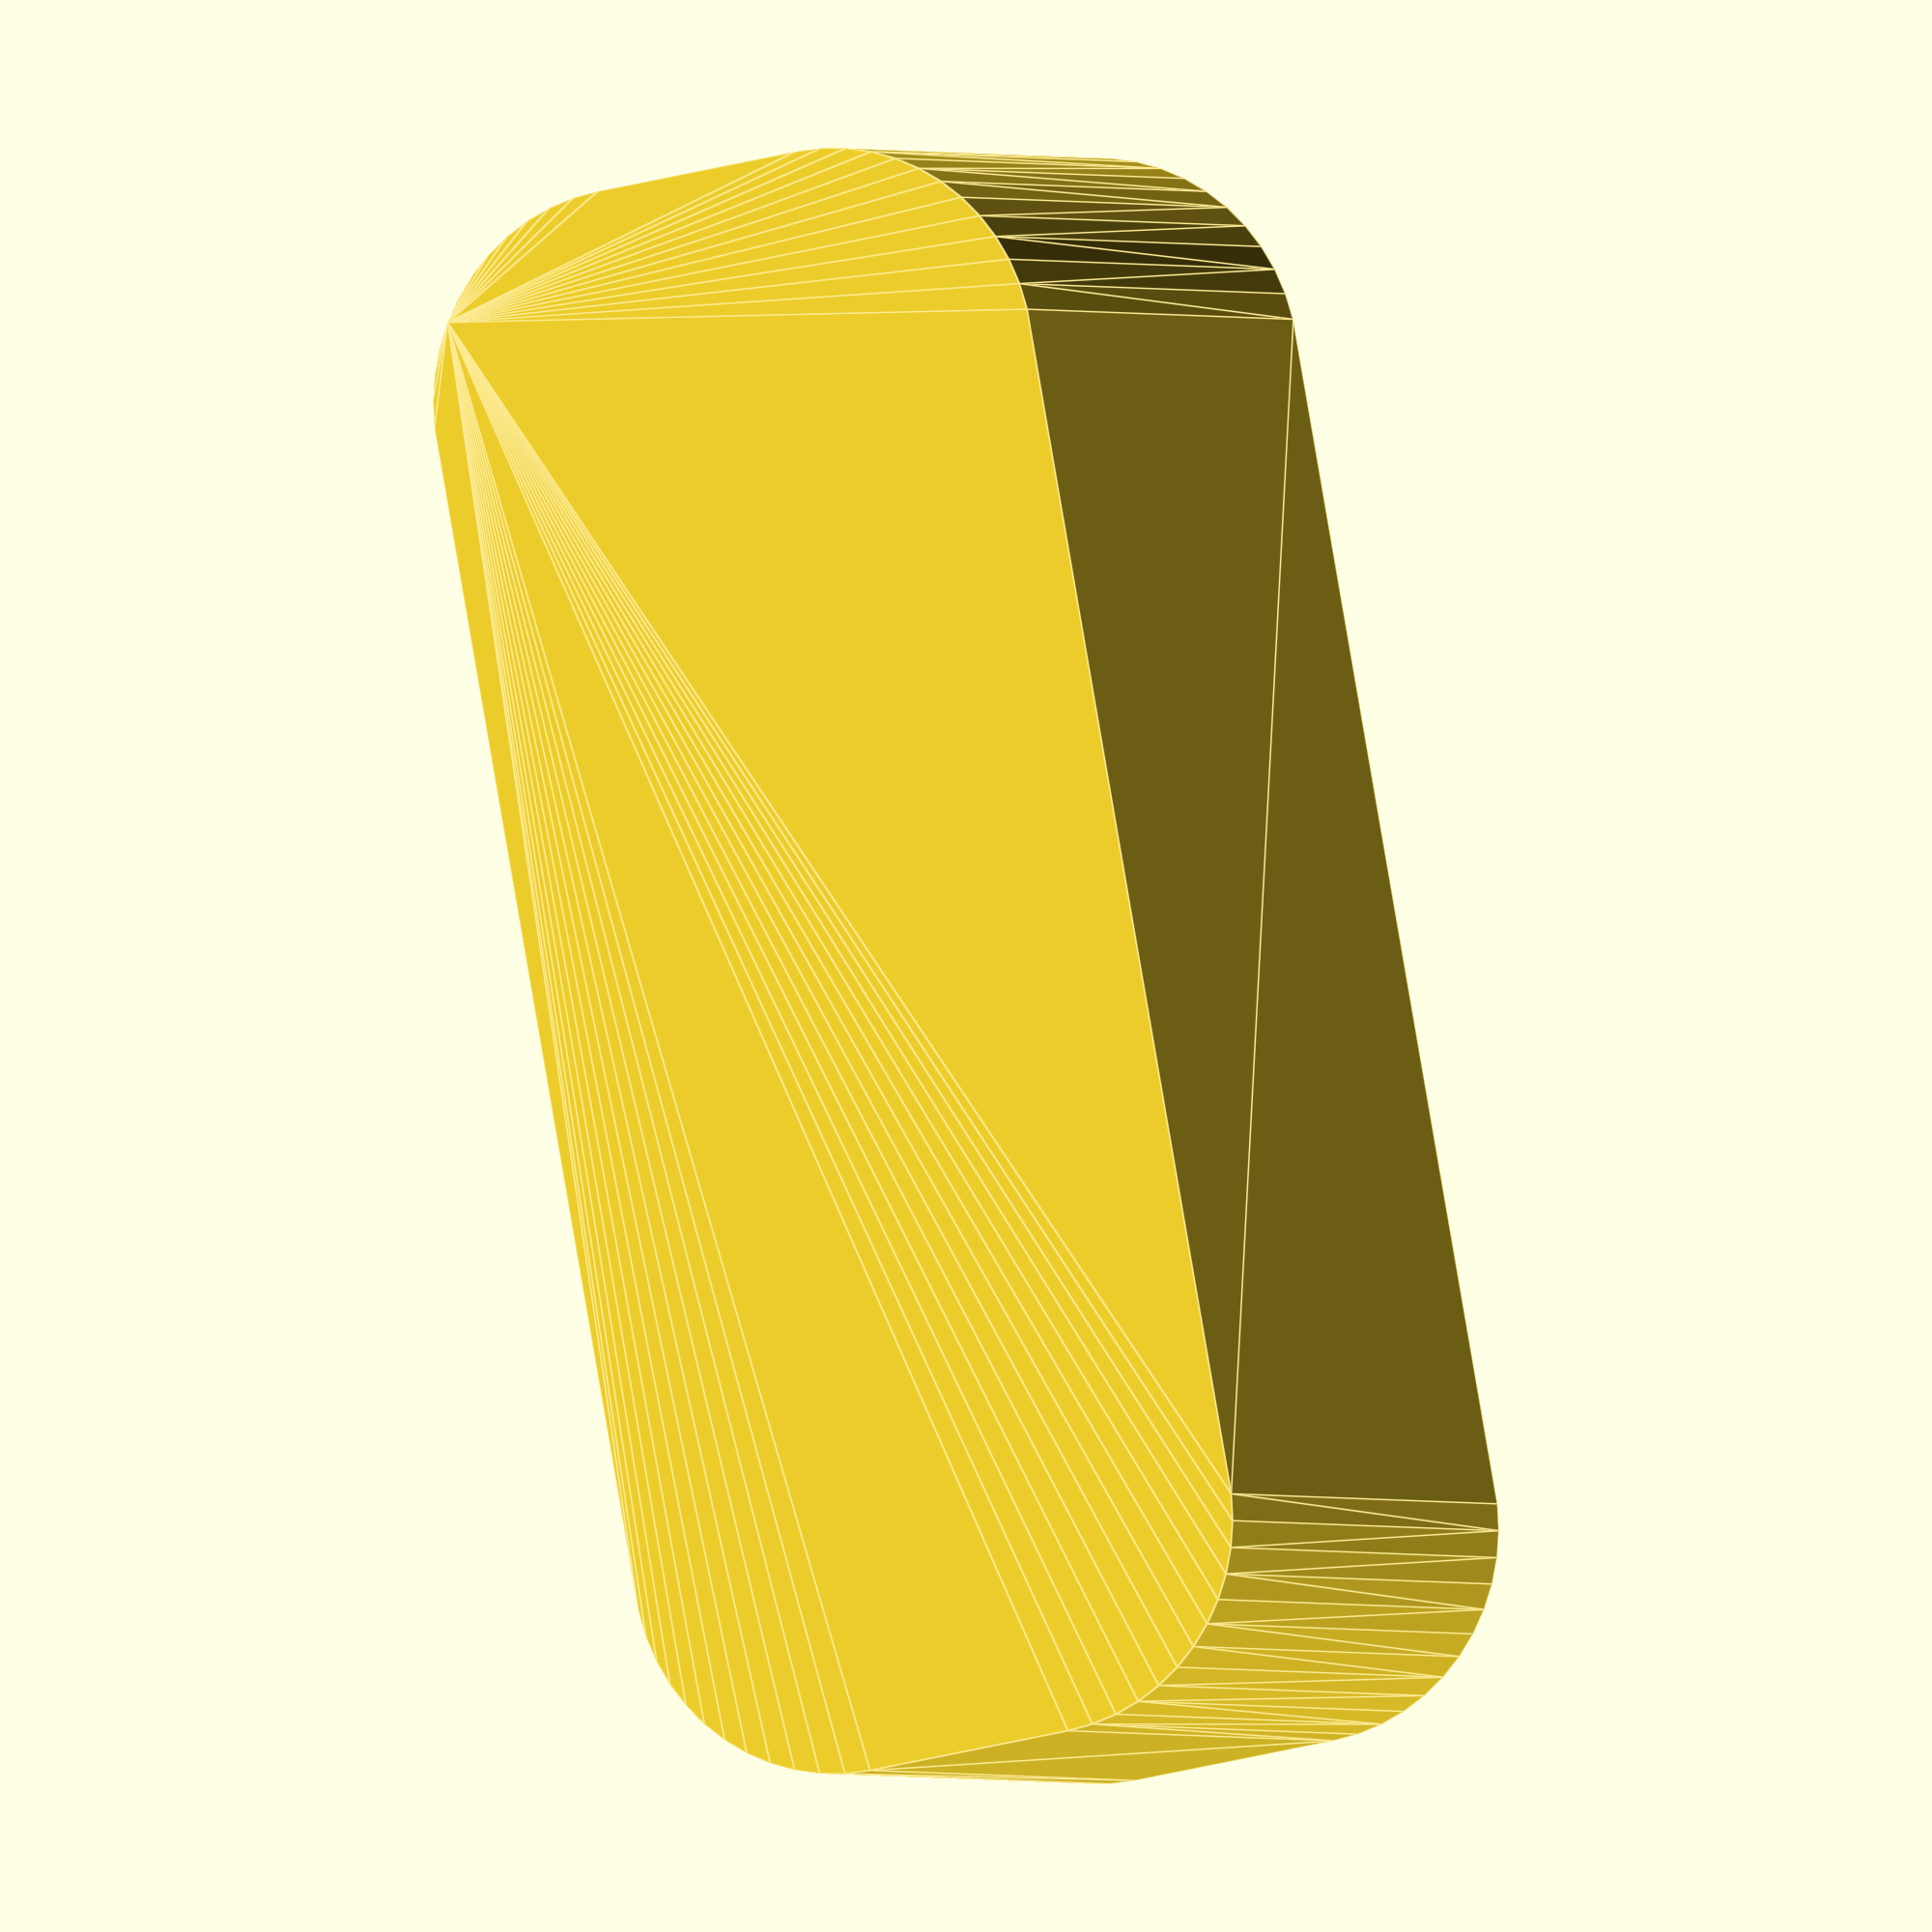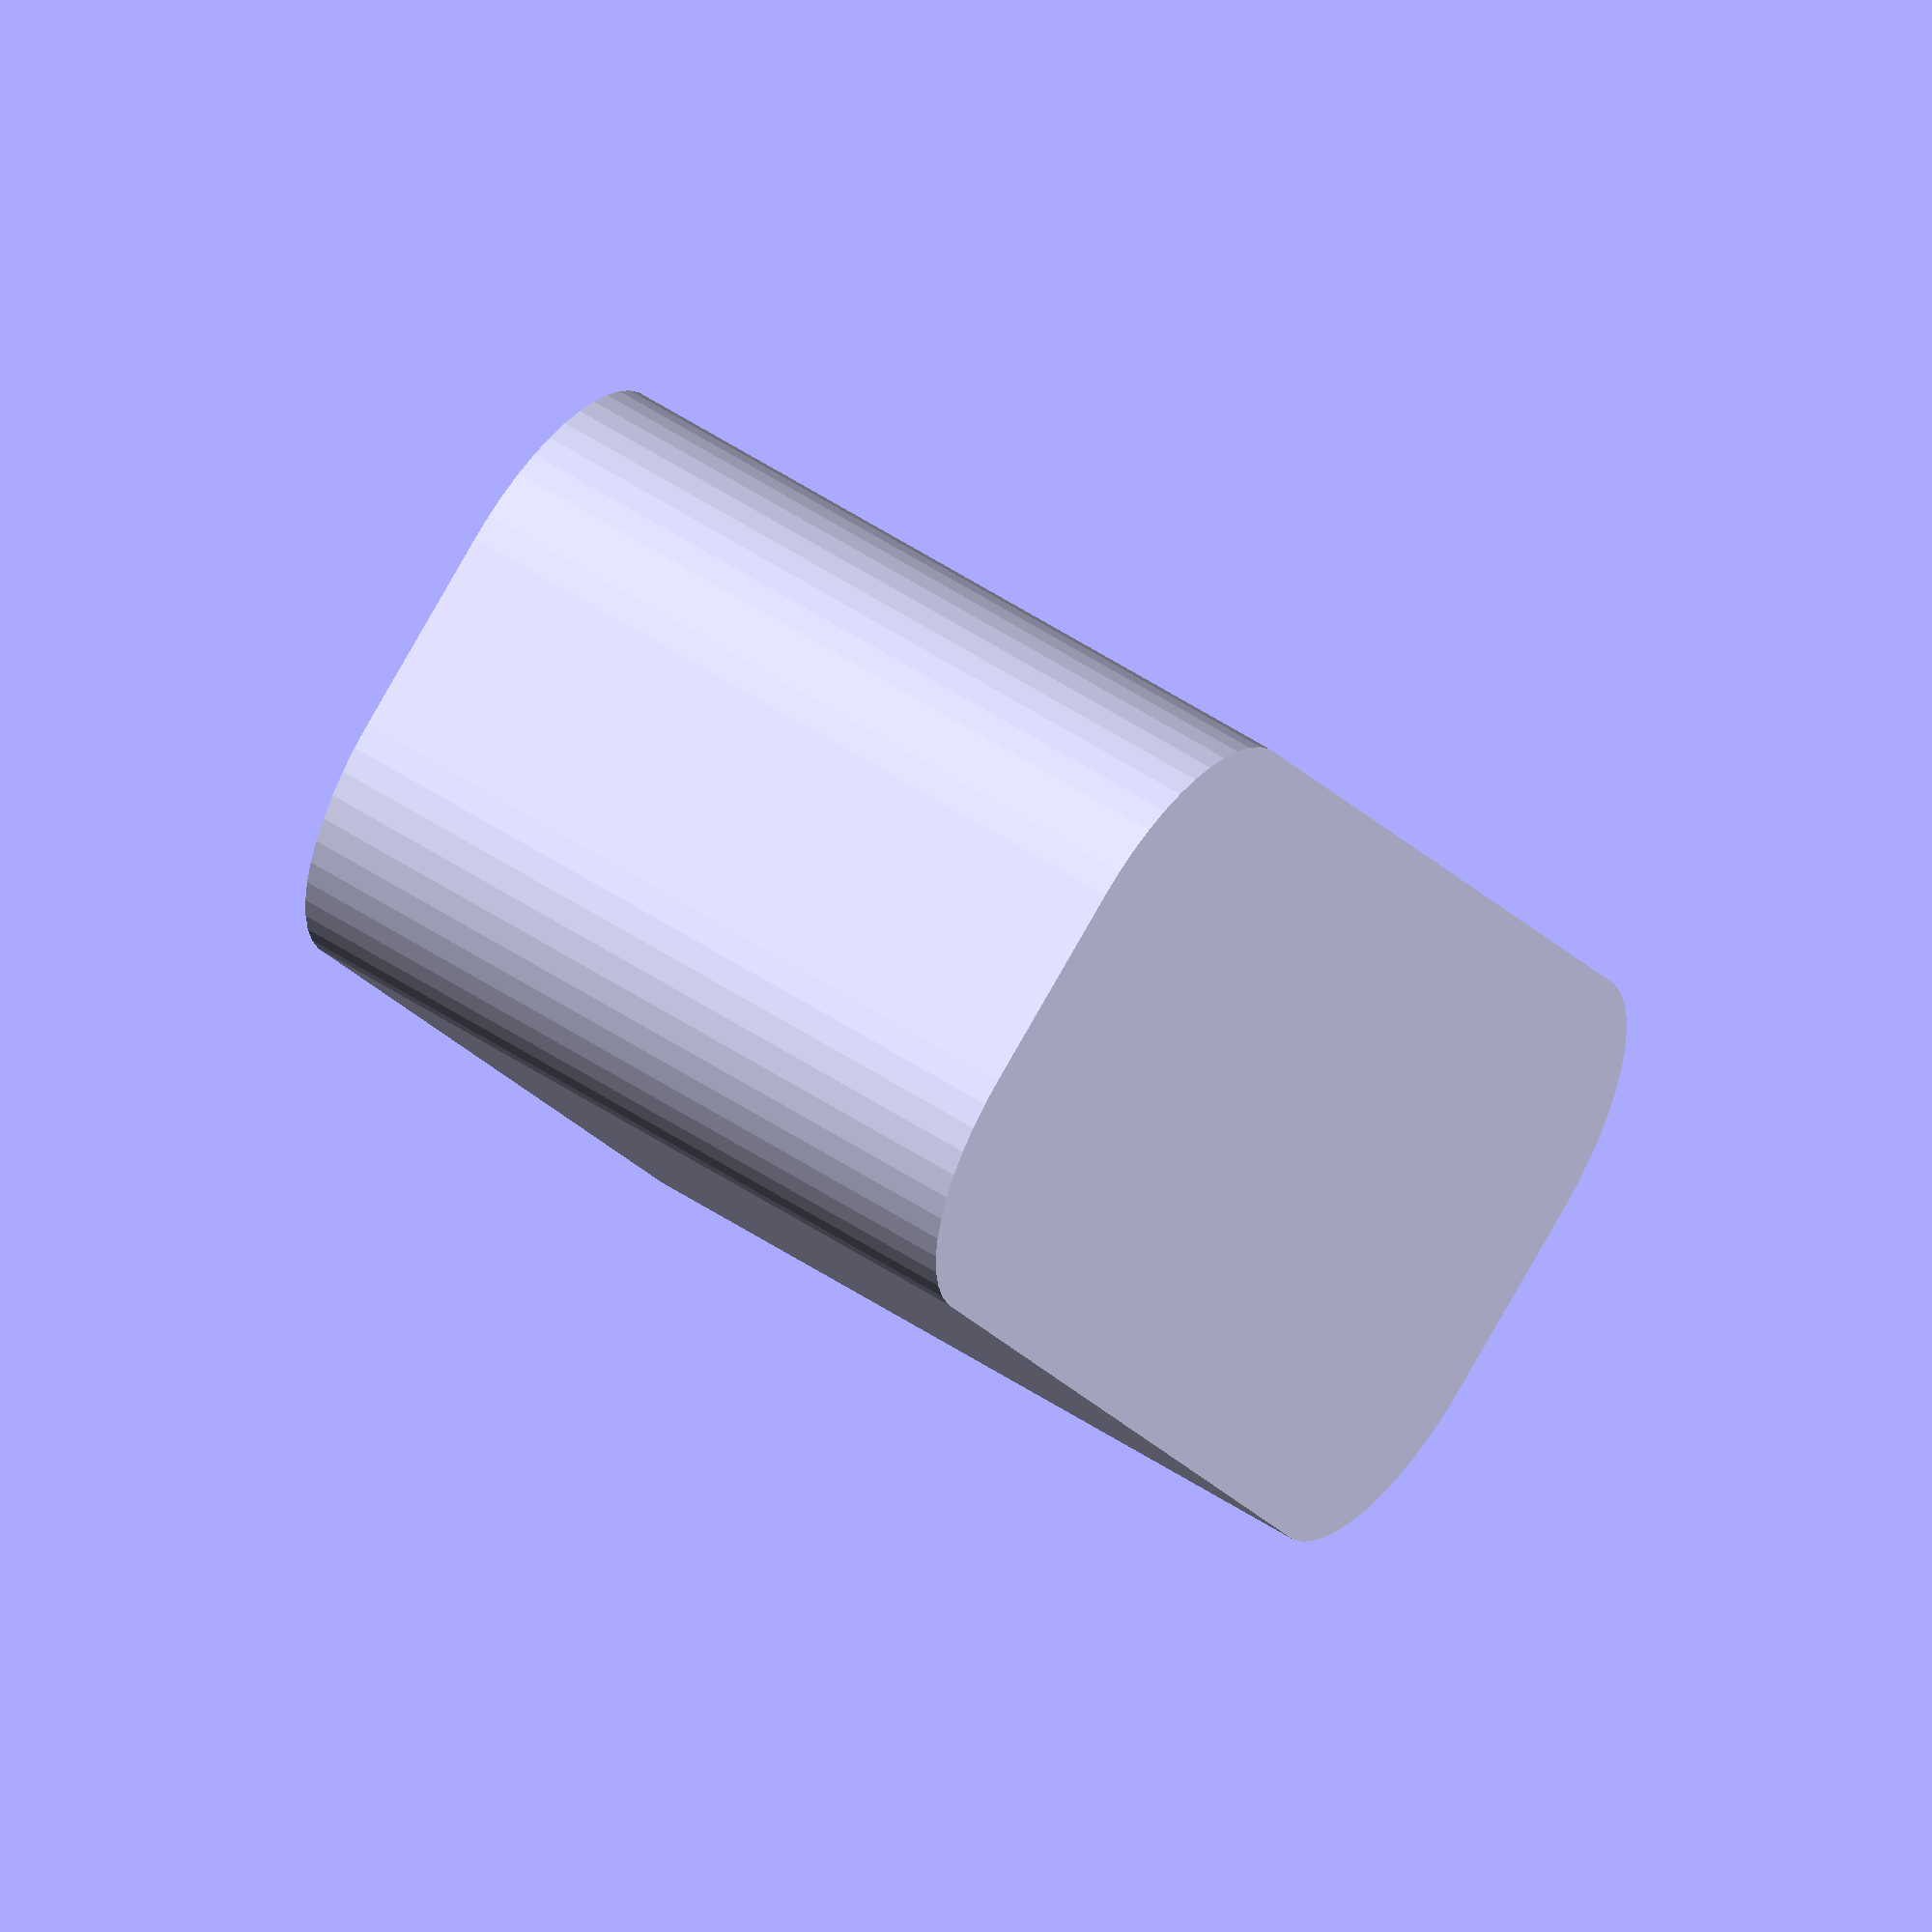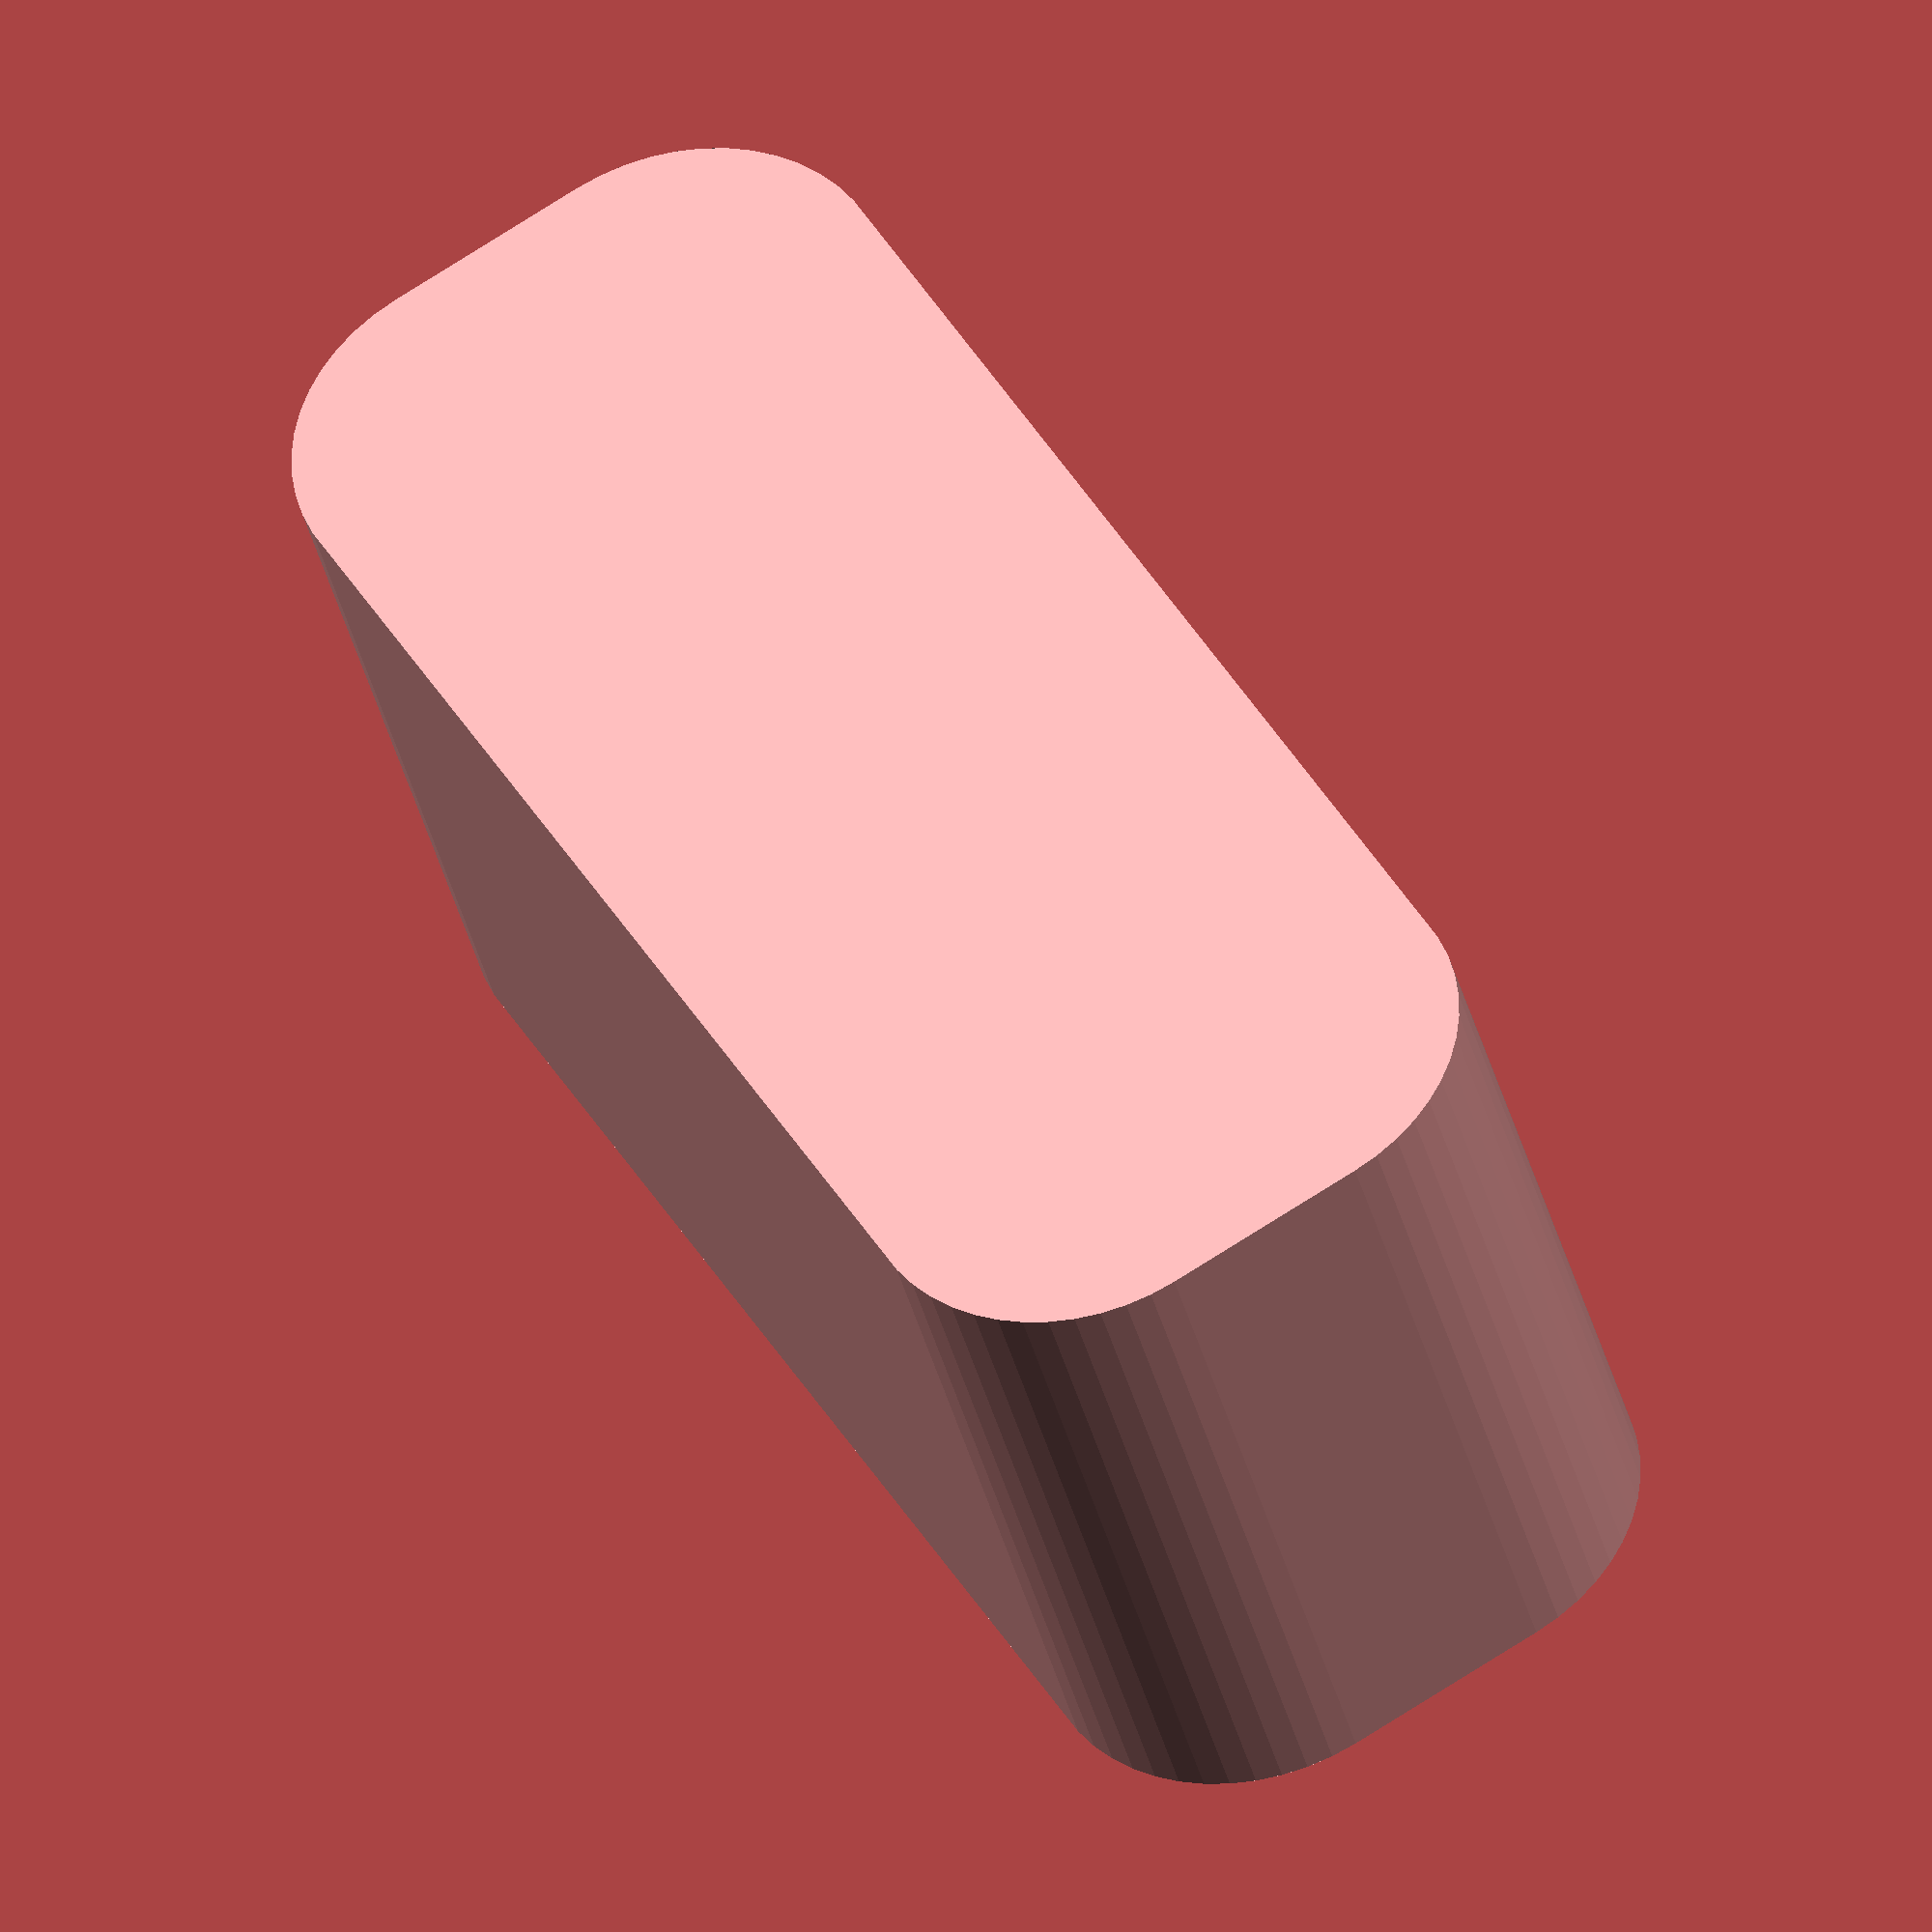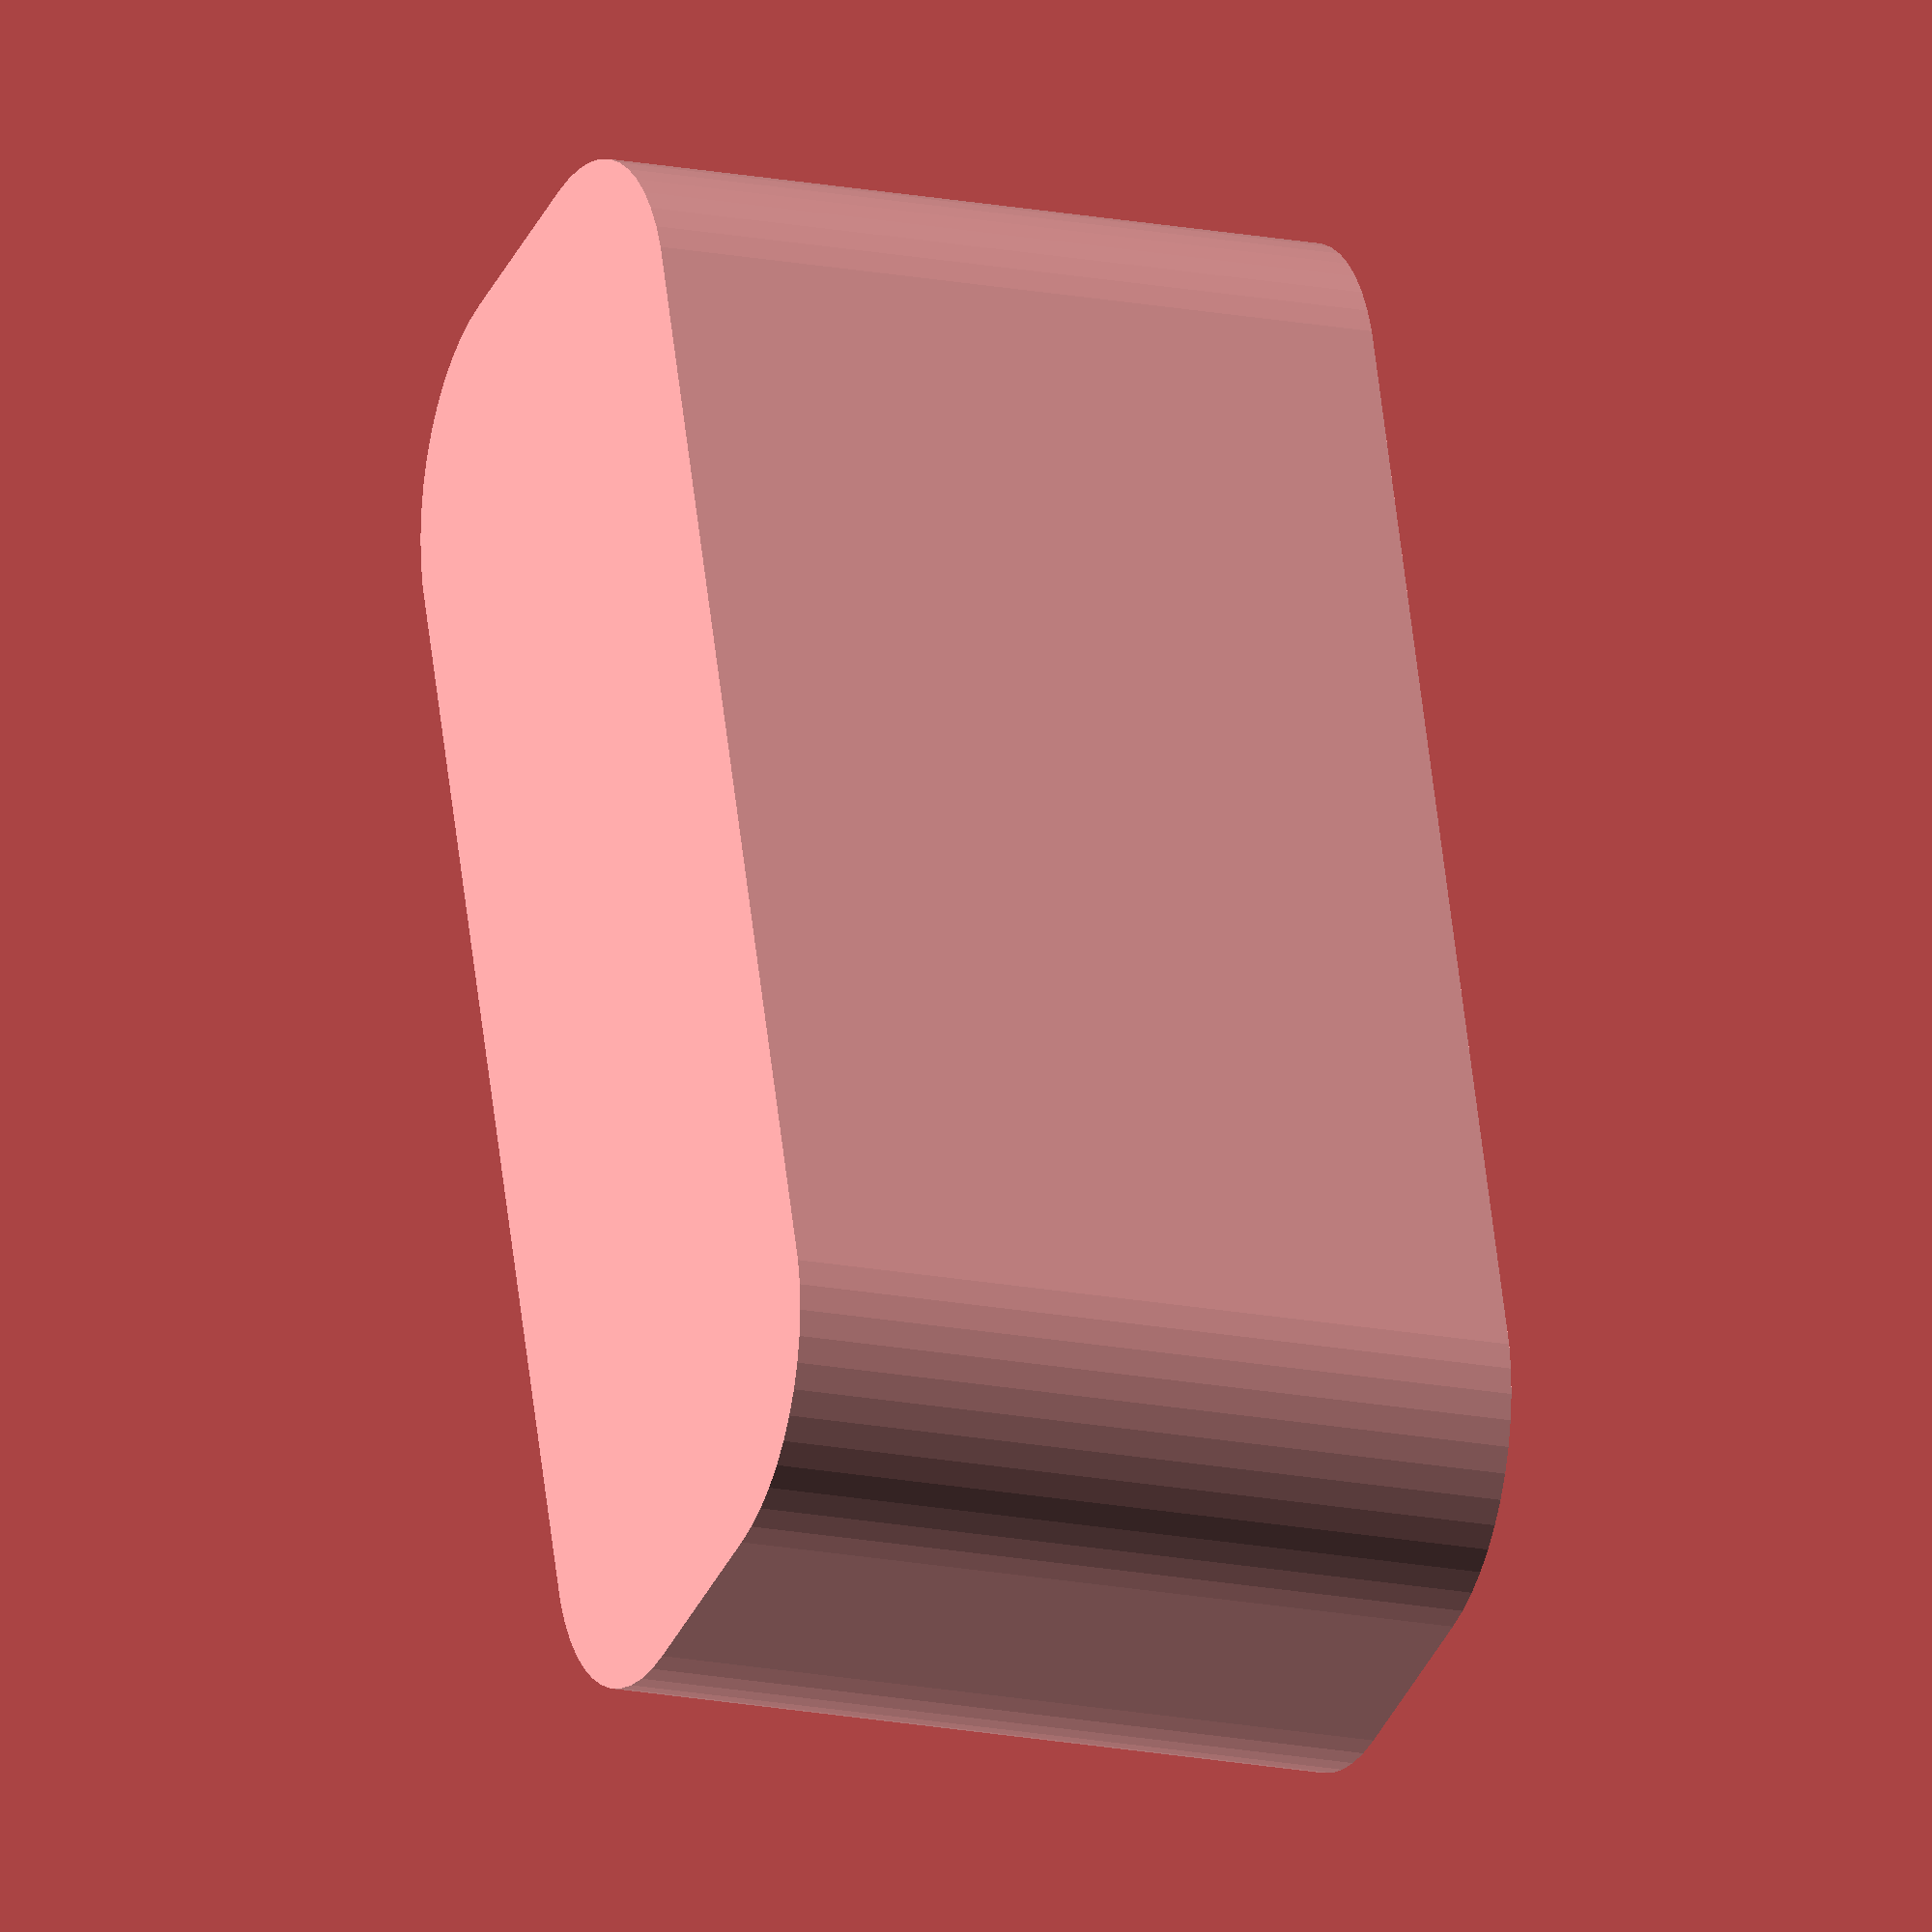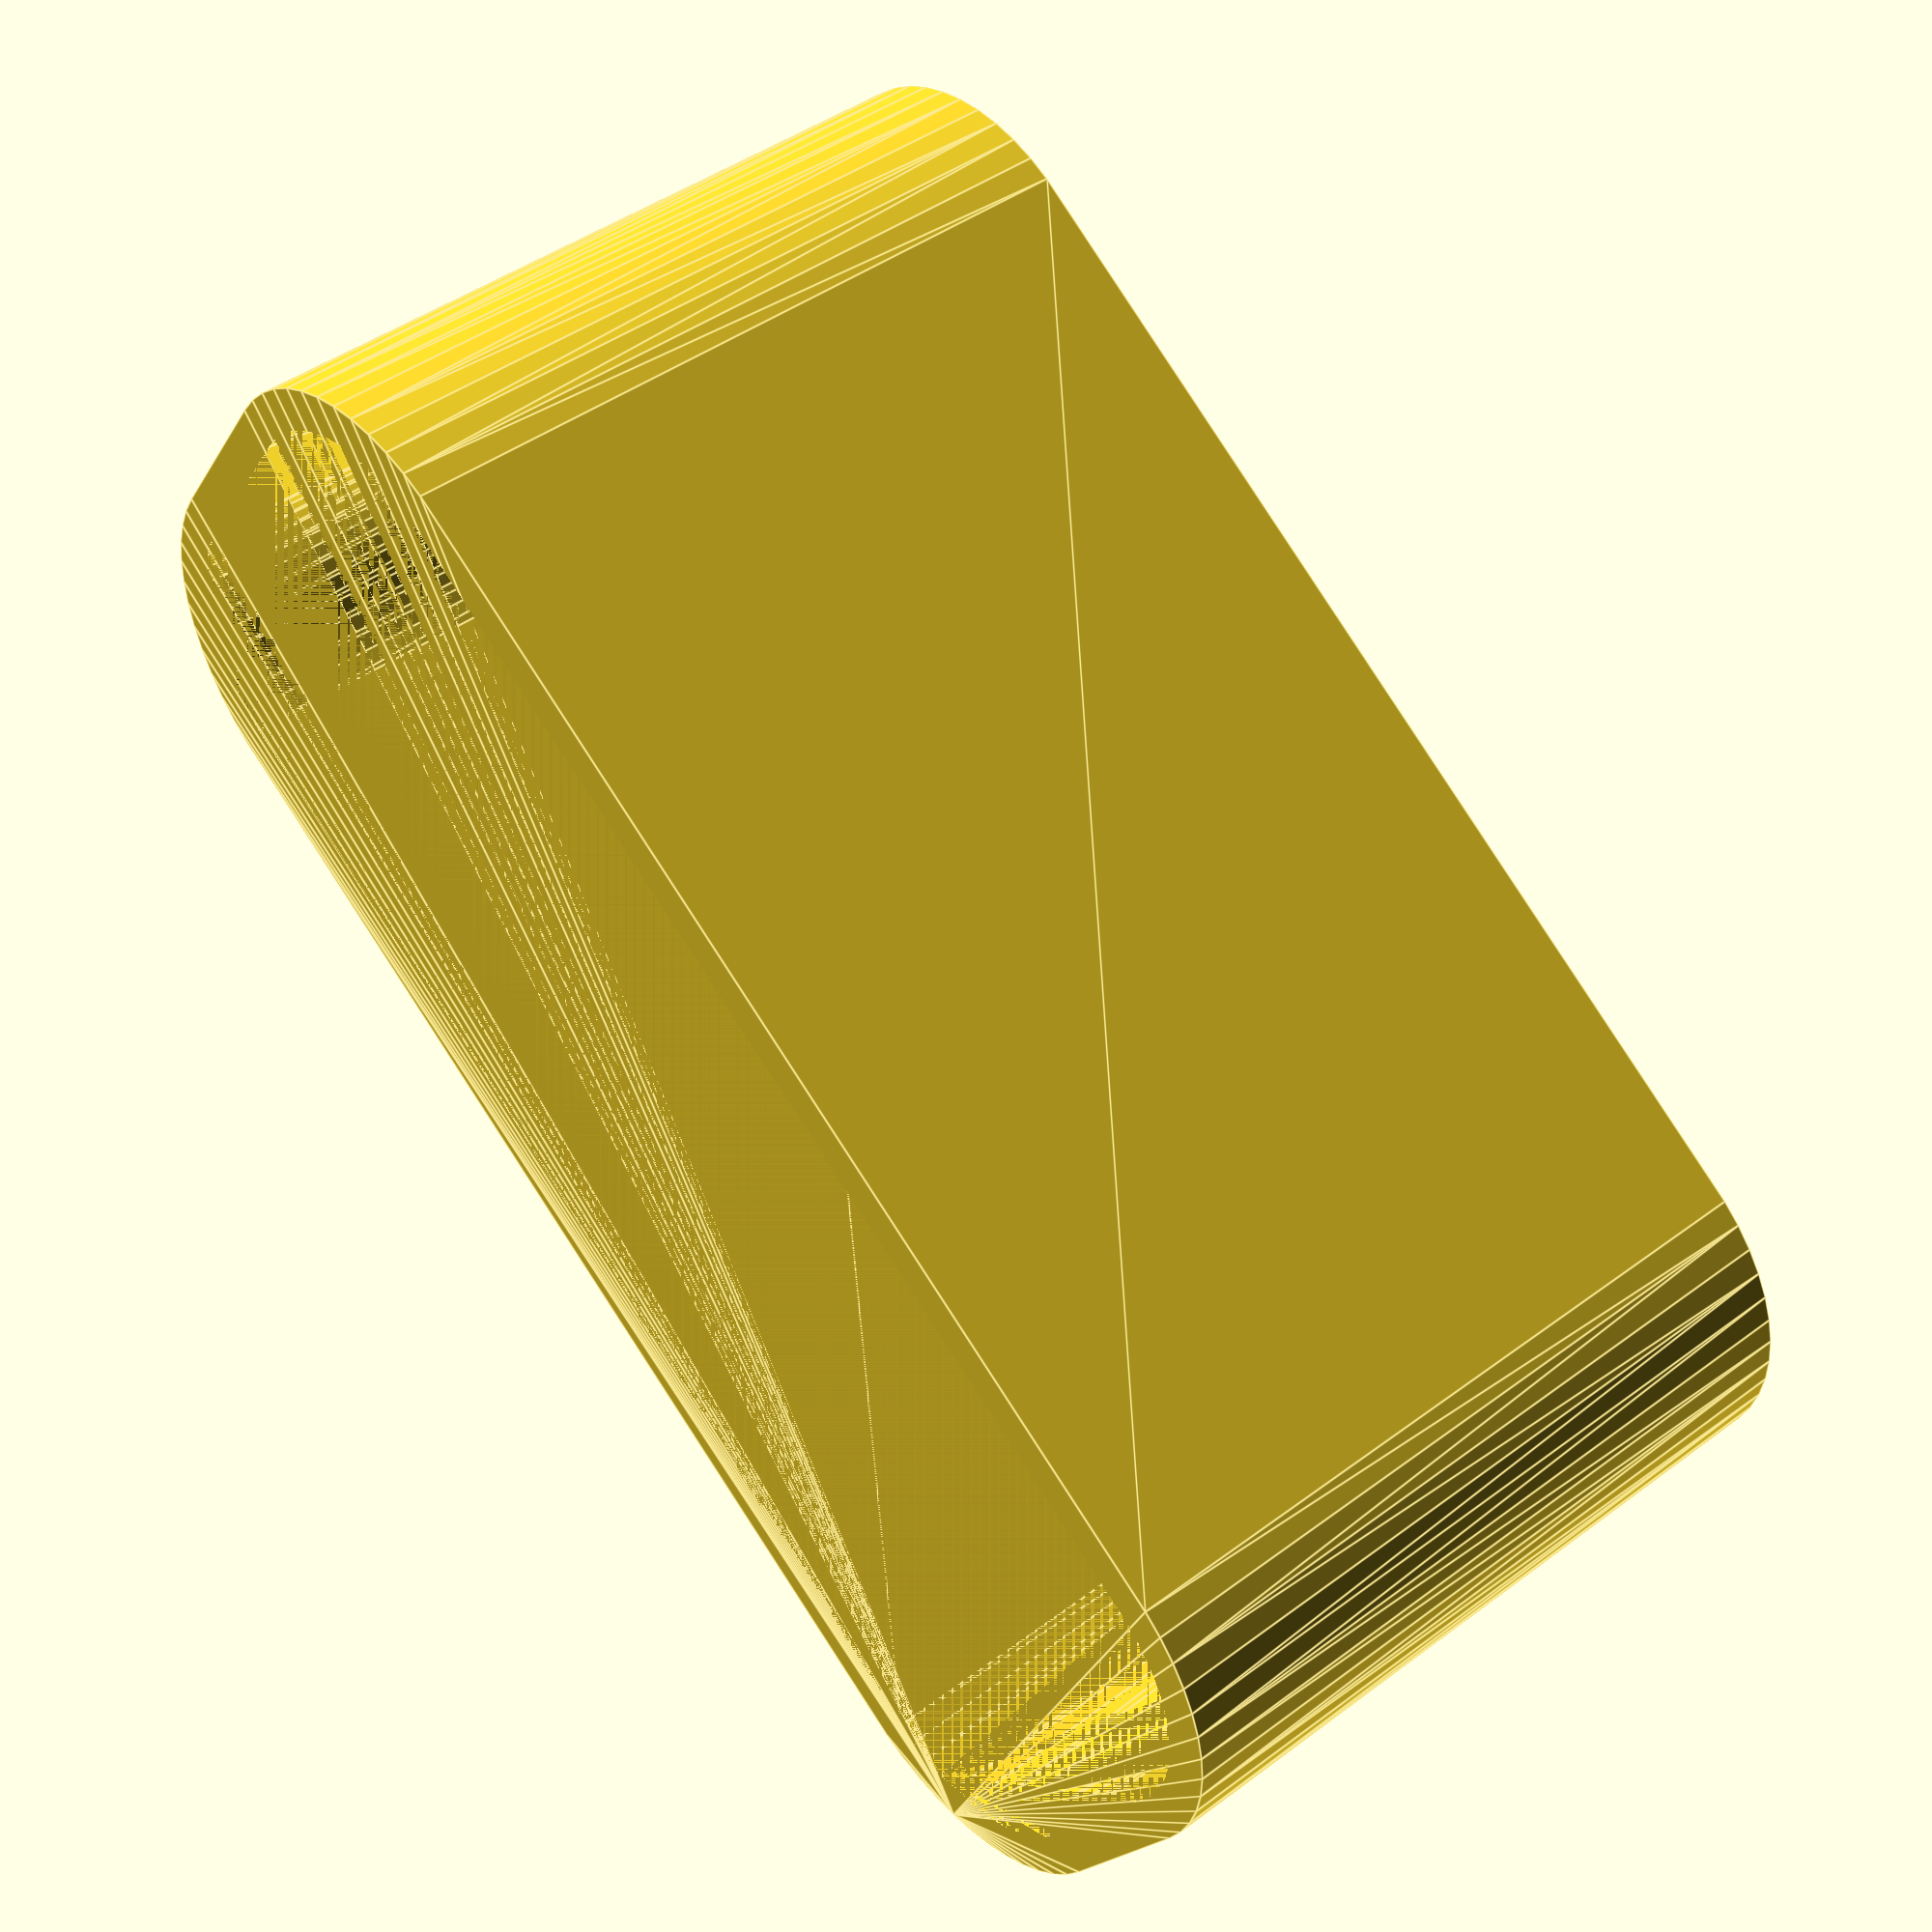
<openscad>
$fn = 50;


difference() {
	union() {
		hull() {
			translate(v = [-13.7500000000, 2.5000000000, 0]) {
				cylinder(h = 18, r = 5);
			}
			translate(v = [13.7500000000, 2.5000000000, 0]) {
				cylinder(h = 18, r = 5);
			}
			translate(v = [-13.7500000000, -2.5000000000, 0]) {
				cylinder(h = 18, r = 5);
			}
			translate(v = [13.7500000000, -2.5000000000, 0]) {
				cylinder(h = 18, r = 5);
			}
		}
	}
	union() {
		translate(v = [0, 0, 2]) {
			hull() {
				translate(v = [-13.7500000000, 2.5000000000, 0]) {
					cylinder(h = 16, r = 4);
				}
				translate(v = [13.7500000000, 2.5000000000, 0]) {
					cylinder(h = 16, r = 4);
				}
				translate(v = [-13.7500000000, -2.5000000000, 0]) {
					cylinder(h = 16, r = 4);
				}
				translate(v = [13.7500000000, -2.5000000000, 0]) {
					cylinder(h = 16, r = 4);
				}
			}
		}
	}
}
</openscad>
<views>
elev=180.8 azim=100.4 roll=339.8 proj=o view=edges
elev=306.7 azim=299.7 roll=125.2 proj=o view=wireframe
elev=218.0 azim=119.9 roll=346.4 proj=o view=wireframe
elev=196.4 azim=287.1 roll=292.8 proj=o view=solid
elev=316.8 azim=34.5 roll=48.5 proj=p view=edges
</views>
